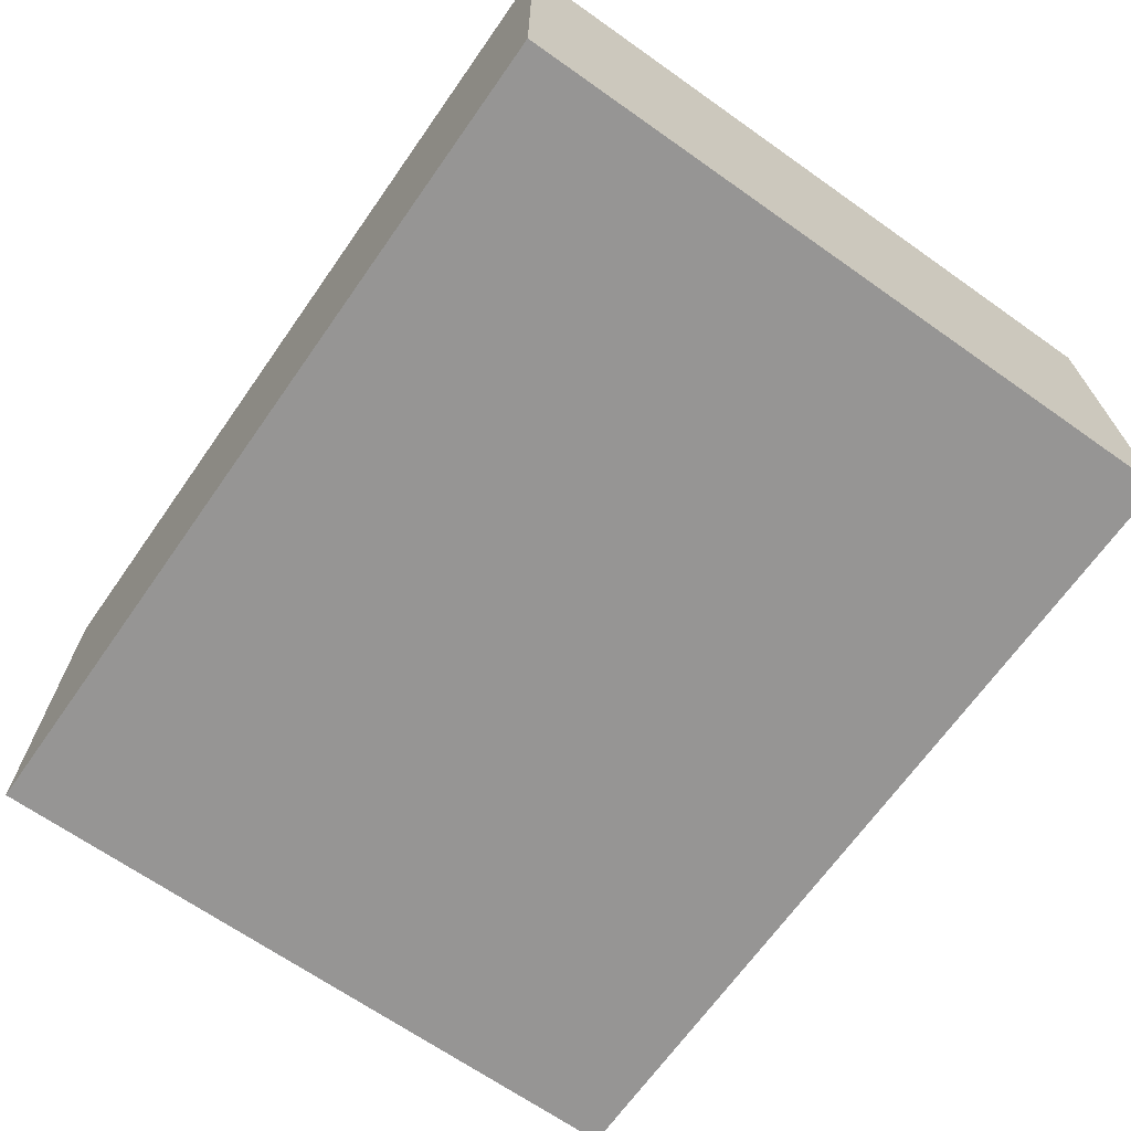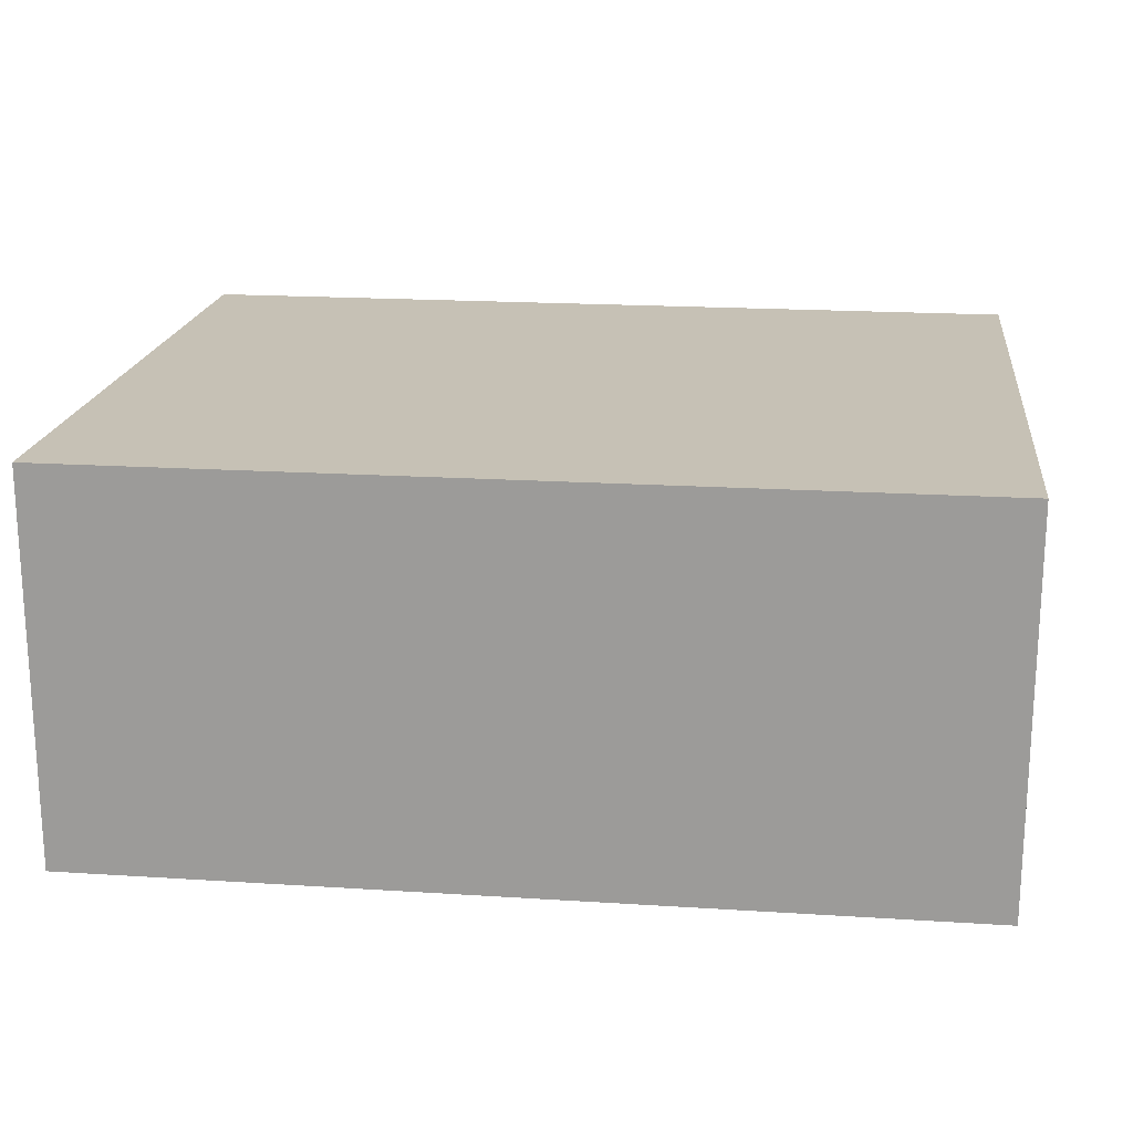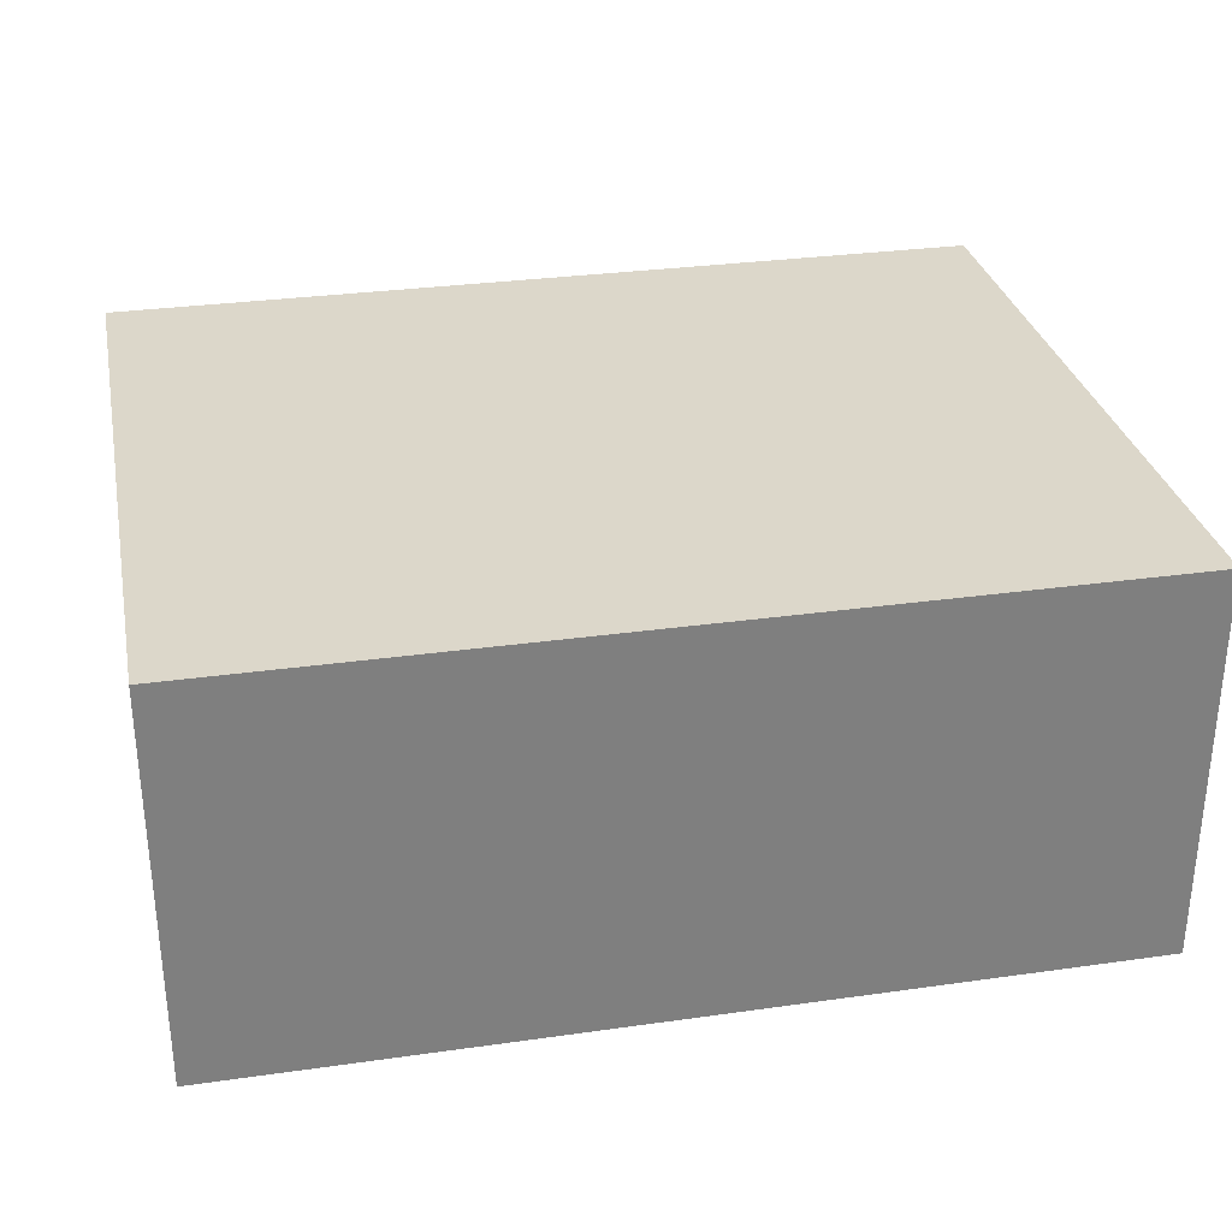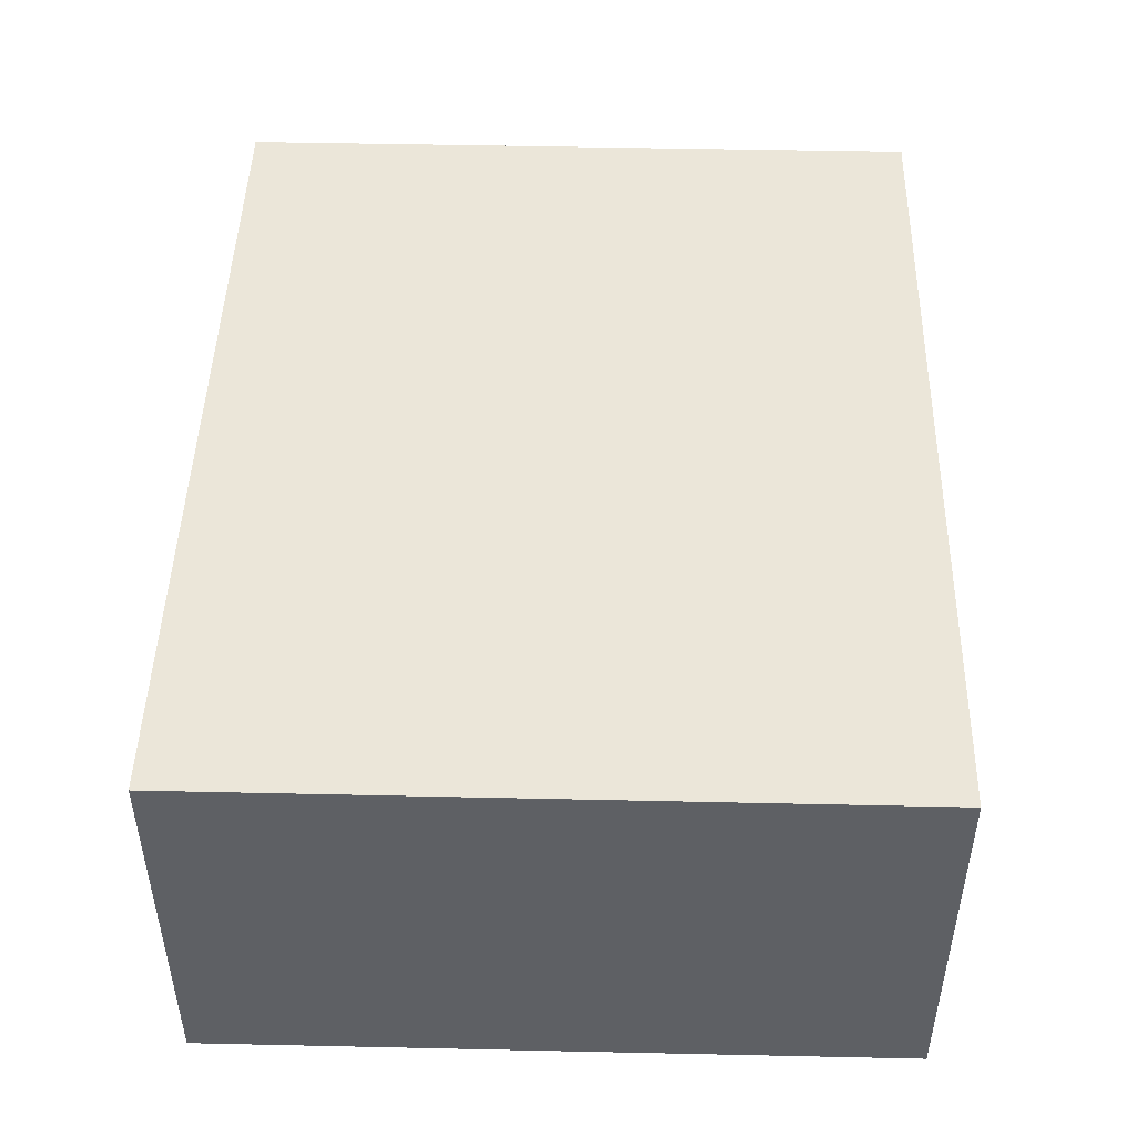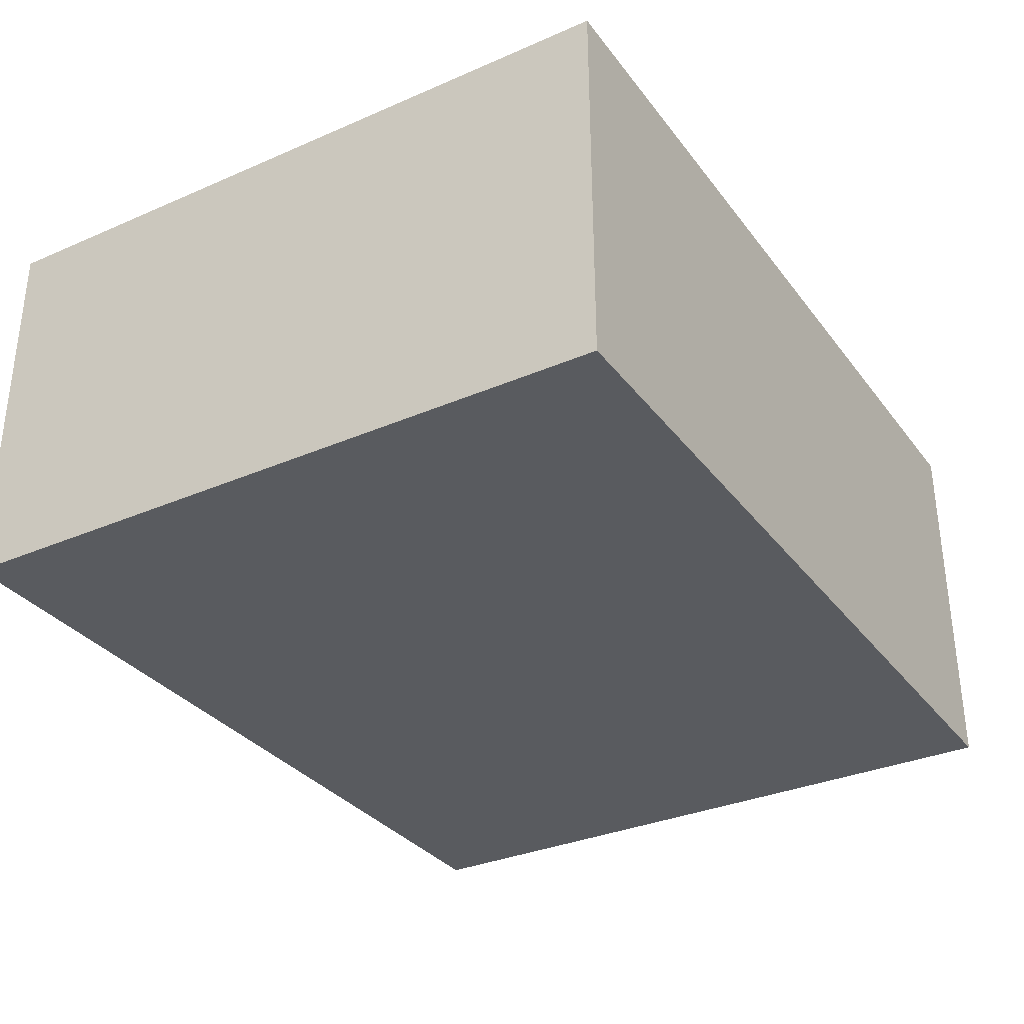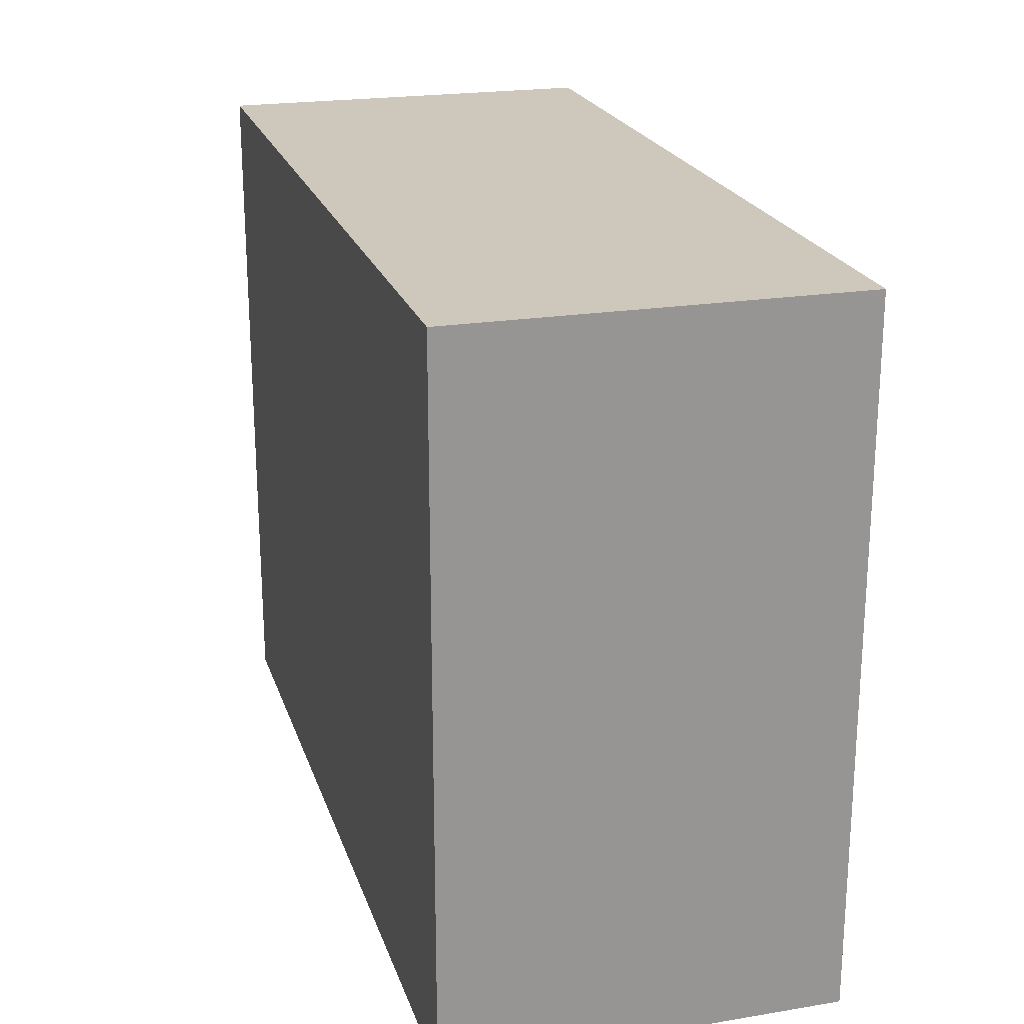
<metadata>
{"format":"obj","ext":"obj","renderer":"f3d","projection":"perspective","resolution":1024,"background":"white","views":[{"elev":-67.5,"azim":-125.2,"up":"+Y"},{"elev":18.9,"azim":-173.1,"up":"+Y"},{"elev":30.7,"azim":168.5,"up":"+Y"},{"elev":47.0,"azim":-88.6,"up":"+Y"},{"elev":-32.7,"azim":-59.0,"up":"+Y"},{"elev":22.1,"azim":74.0,"up":"+Z"}]}
</metadata>
<code>
v 0.4015 0.02345 0.05511
v 0.4015 0.02342 -0.05312
v 0.4015 0.08402 -0.05311
v 0.2652 0.08391 0.05477
v 0.2651 0.02341 0.05488
v 0.2652 0.02342 -0.05317
v 0.4015 0.08394 0.055
v 0.2652 0.08402 -0.05315
f 5 2 1
f 6 3 2
f 6 2 5
f 7 5 1
f 7 4 5
f 7 1 2
f 7 2 3
f 8 3 6
f 8 7 3
f 8 4 7
f 8 6 5
f 8 5 4

</code>
